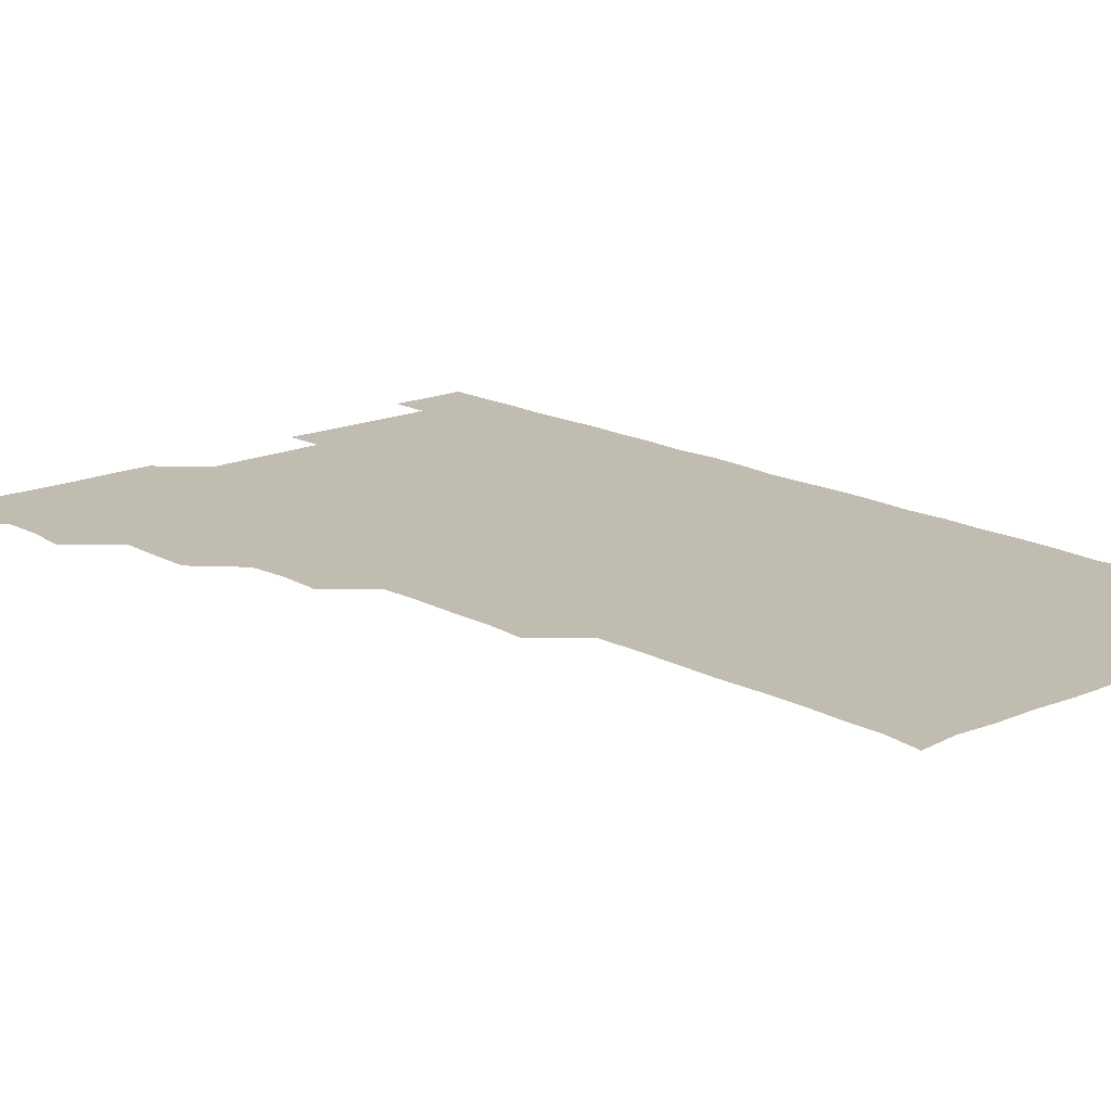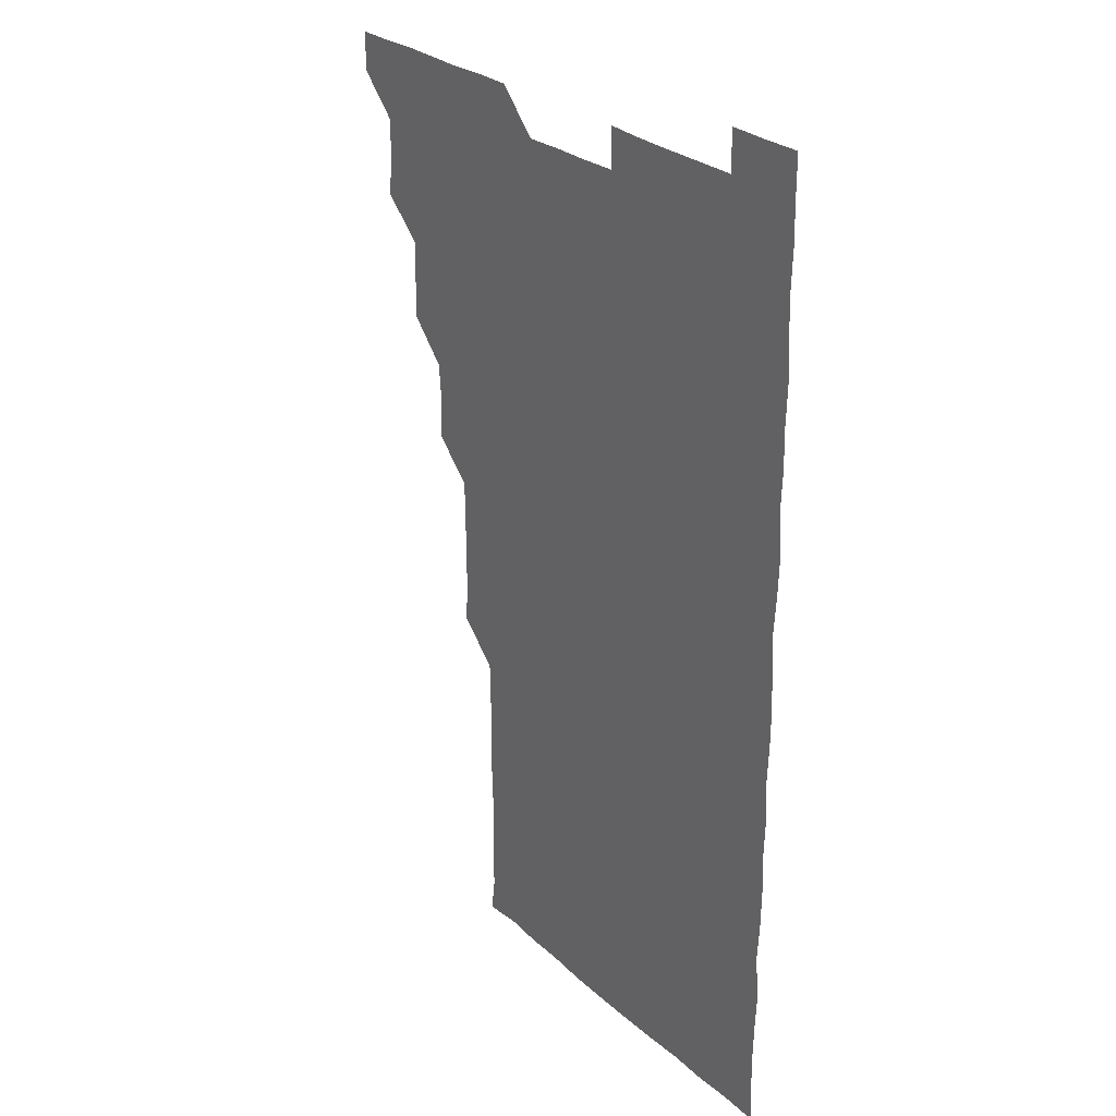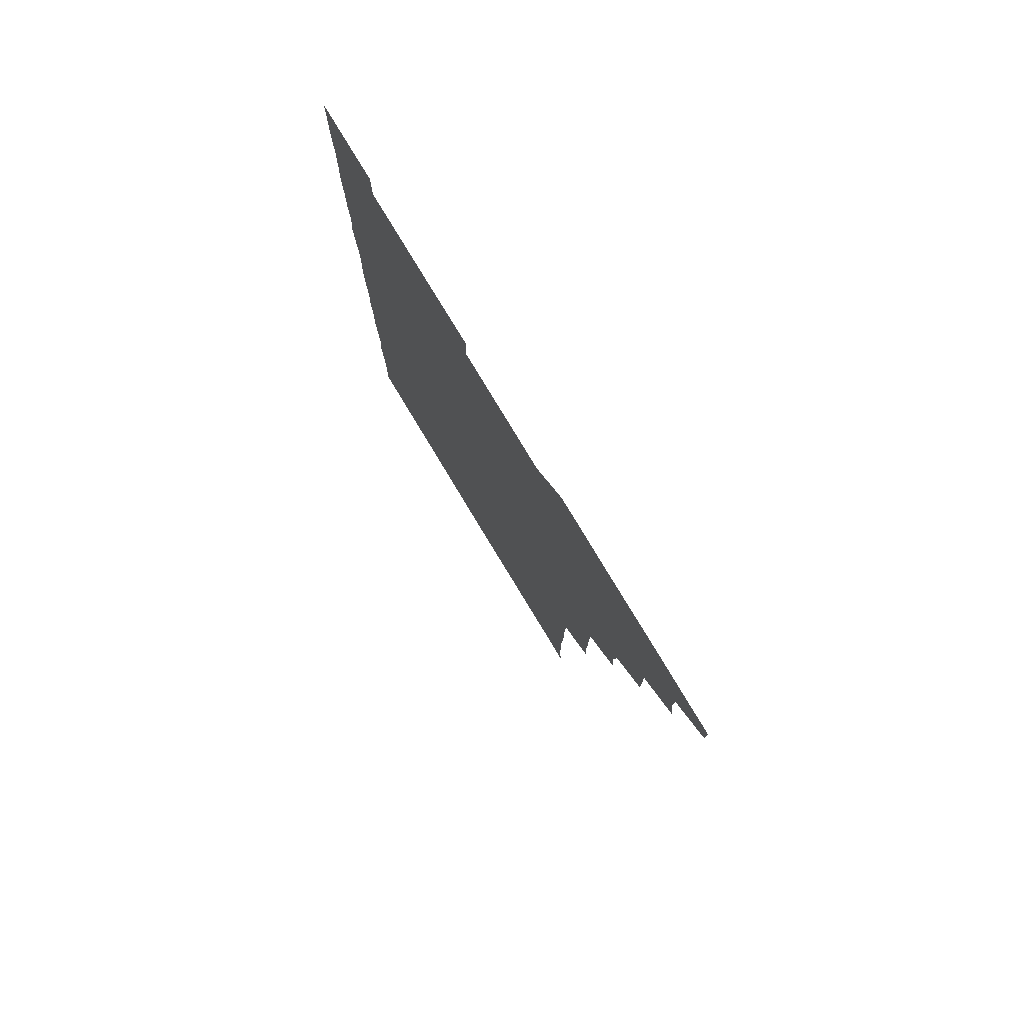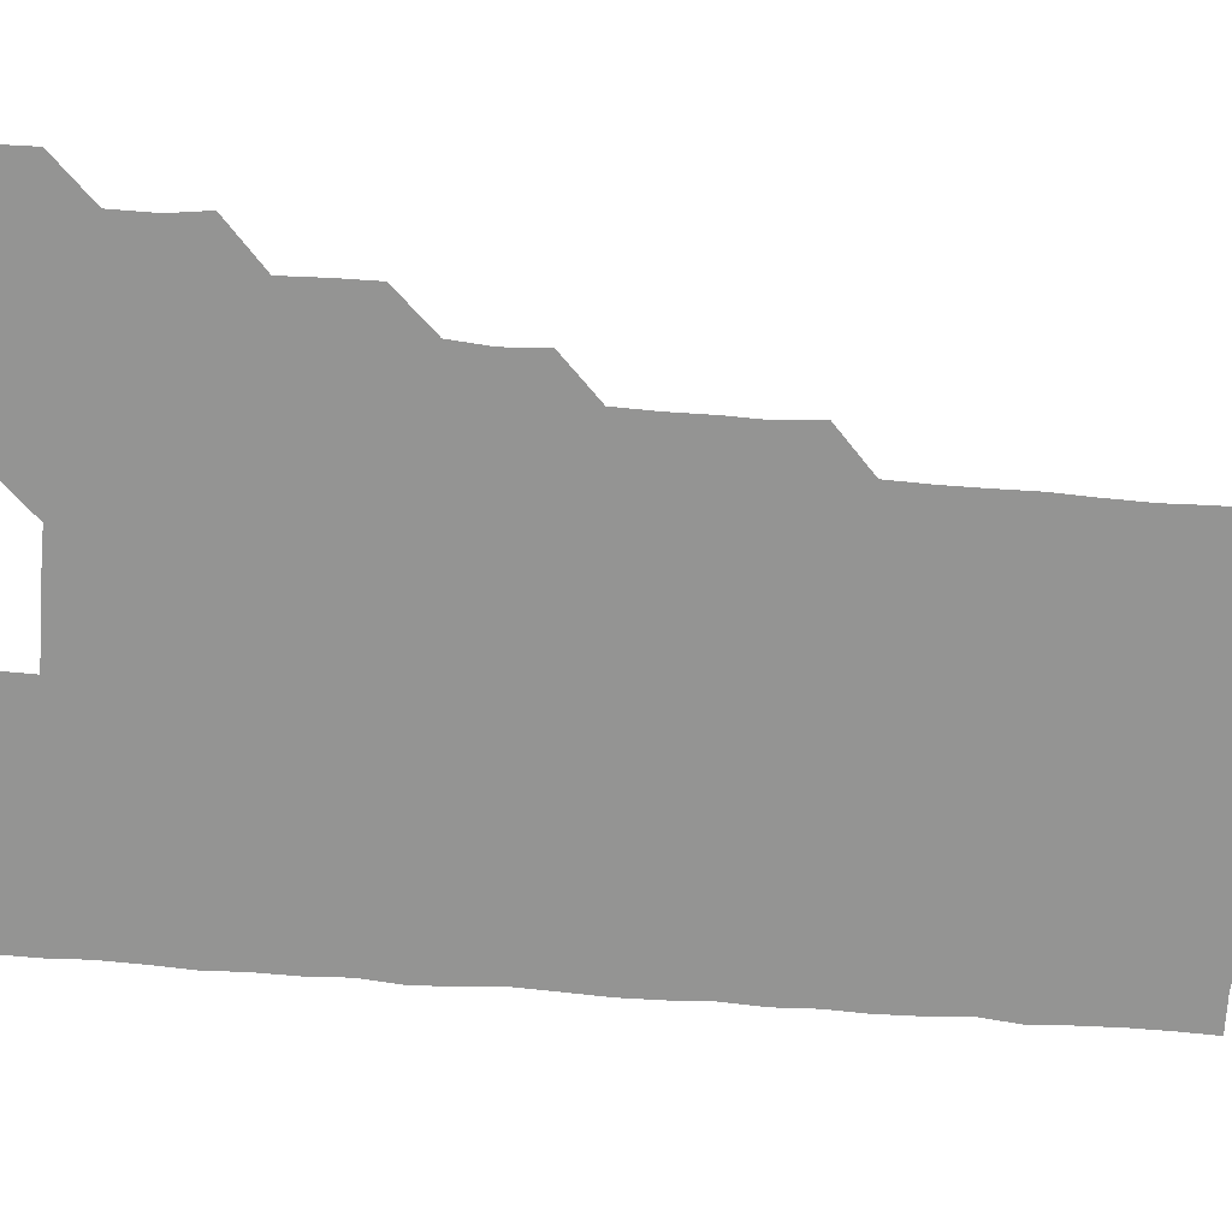
<metadata>
{"format":"obj","ext":"obj","renderer":"f3d","projection":"perspective","resolution":1024,"background":"white","views":[{"elev":16.5,"azim":-42.0,"up":"+Z"},{"elev":27.8,"azim":53.0,"up":"+Y"},{"elev":79.8,"azim":-121.2,"up":"+Y"},{"elev":-67.0,"azim":-94.3,"up":"+Z"}]}
</metadata>
<code>
v 480.7 541.1 0
v 481 555.9 0
v 494.4 495.8 0
v 496.2 509.9 0
v 496.1 525.8 0
v 496.3 540.8 0
v 496 556 0
v 510.3 450.4 0
v 510.5 465 0
v 511 480.9 0
v 512.2 496.6 0
v 510.9 511 0
v 511.5 526 0
v 511.3 540.7 0
v 510.8 556.5 0
v 525.5 405 0
v 526.3 420.4 0
v 525 435.1 0
v 526.8 451.2 0
v 526.2 466.2 0
v 525.7 480.9 0
v 526 496 0
v 526.3 511.1 0
v 526.3 525.9 0
v 526.3 540.4 0
v 525.8 556.3 0
v 540.2 329.6 0
v 541.3 344.8 0
v 540.9 359.7 0
v 541.1 374.9 0
v 540.7 390.3 0
v 540.8 405.8 0
v 540.9 420.8 0
v 541.9 436.8 0
v 540.7 450.8 0
v 541.3 466.1 0
v 541.4 481.2 0
v 540.7 496 0
v 541.2 510.9 0
v 541.2 525.8 0
v 541.1 540.6 0
v 541 556.1 0
v 554.9 195.5 0
v 556.8 209.1 0
v 556.7 223.1 0
v 557.2 238.3 0
v 556.8 254.1 0
v 556.2 269.3 0
v 556.4 284.6 0
v 556.4 299.6 0
v 556 315 0
v 556.4 331.3 0
v 556.2 346 0
v 556.2 361 0
v 556.2 376 0
v 556 391 0
v 556.4 406.4 0
v 556.2 421.2 0
v 555.9 436 0
v 556.7 451.6 0
v 555.9 466 0
v 556.2 481.1 0
v 556.7 496 0
v 556.1 511 0
v 556 526 0
v 556 540.8 0
v 556.1 556.7 0
v 570.1 197.1 0
v 570.2 209.9 0
v 572.1 226.6 0
v 571.6 241.4 0
v 571.5 256.1 0
v 571.6 271.4 0
v 571.2 286 0
v 570.7 300.4 0
v 571.5 316.7 0
v 571.5 331.6 0
v 571.3 346.1 0
v 571.5 361.4 0
v 570.9 376 0
v 571.4 391.5 0
v 570.8 405.8 0
v 571.3 421.3 0
v 571 436 0
v 571.1 451.2 0
v 571 466.1 0
v 571.2 481.1 0
v 570.9 496.1 0
v 571.4 510.8 0
v 571.2 525.7 0
v 570.9 540.6 0
v 570.3 556.6 0
v 584 196 0
v 586.4 212.3 0
v 586.8 227.4 0
v 586.1 241.3 0
v 586.8 257.5 0
v 586.4 271.6 0
v 586 286.1 0
v 586.4 301.8 0
v 586.1 316.1 0
v 585.6 330.4 0
v 586.6 347.1 0
v 586.3 361.2 0
v 586 376 0
v 586.1 391.1 0
v 586.2 406.3 0
v 586.3 421.4 0
v 586 436 0
v 586 451.1 0
v 586.4 466.4 0
v 586.2 481.1 0
v 586 496 0
v 586.1 510.9 0
v 585.9 526 0
v 585.7 540.8 0
v 599.7 195.9 0
v 601.5 211.4 0
v 601.1 226.5 0
v 601.2 241.4 0
v 601.1 256.3 0
v 600.9 271 0
v 601.1 286.4 0
v 601.1 301.2 0
v 601.1 316.4 0
v 601.4 332 0
v 600.9 345.6 0
v 601.1 361.4 0
v 601.1 376.4 0
v 601.4 391.9 0
v 601.1 406 0
v 601.2 421.3 0
v 601.1 436.1 0
v 601 451 0
v 601 466 0
v 601.1 481 0
v 601.2 496 0
v 601.1 510.9 0
v 600.8 526.2 0
v 600.8 541.2 0
v 615.1 194.8 0
v 616.2 212.2 0
v 616.3 226.8 0
v 616.1 241.1 0
v 616.1 256.5 0
v 616.1 271.2 0
v 615.9 285.7 0
v 616 301.5 0
v 616.2 316.8 0
v 616.1 331.6 0
v 616 345.9 0
v 616 361.3 0
v 616.1 376.1 0
v 616 391.3 0
v 615.9 405.6 0
v 616.1 421.5 0
v 616 436 0
v 616.1 451.3 0
v 616.1 466.2 0
v 616 481 0
v 616 496 0
v 616.1 510.9 0
v 616.4 525.6 0
v 616 541.1 0
v 630.7 194.7 0
v 630.9 211.4 0
v 630.9 226.6 0
v 631 241.6 0
v 631.1 256.7 0
v 631 271.2 0
v 631.1 286.5 0
v 631.1 301.1 0
v 631 316.3 0
v 630.9 331.3 0
v 631 346.3 0
v 631 361 0
v 631 376.5 0
v 631 391.1 0
v 631 406.1 0
v 631 421.5 0
v 631 436.1 0
v 631 451.2 0
v 631 466.1 0
v 631 481 0
v 631 496 0
v 631 510.9 0
v 631.1 525.5 0
v 631.2 541.5 0
v 630.9 556.6 0
v 645.9 194.8 0
v 645.8 211.9 0
v 645.9 226.7 0
v 646 241 0
v 645.7 256.8 0
v 646.2 271.5 0
v 646 286.2 0
v 645.9 301.8 0
v 646 316.4 0
v 646 331 0
v 646 345.8 0
v 645.9 361.5 0
v 645.9 376.3 0
v 645.9 391.3 0
v 645.9 406.2 0
v 645.8 421.4 0
v 646 436.2 0
v 645.9 451.3 0
v 646 466.1 0
v 646 481.3 0
v 646.1 496.1 0
v 646 510.9 0
v 646 525.9 0
v 646.1 540.9 0
v 645.5 556 0
v 661.4 195.1 0
v 660.8 211.6 0
v 661 226.3 0
v 660.5 241.7 0
v 661.7 254.7 0
v 660.9 271.2 0
v 660.9 286.1 0
v 661 300.9 0
v 660.9 316.3 0
v 660.9 331.4 0
v 660.9 346.3 0
v 660.9 361.3 0
v 660.8 376.3 0
v 661 391.1 0
v 660.8 406.4 0
v 660.9 421.1 0
v 660.9 436.2 0
v 661.1 450.9 0
v 660.9 466.2 0
v 661 481 0
v 660.9 496.1 0
v 661 511 0
v 661 526 0
v 661.1 540.7 0
v 660.7 555.9 0
v 676.9 195.8 0
v 675.9 211.3 0
v 675.6 227.2 0
v 676.1 240.8 0
v 676 255.8 0
v 675.1 272.6 0
v 675.9 286.2 0
v 675.6 302 0
v 675.7 316.7 0
v 675.7 331.5 0
v 675.9 346.1 0
v 675.4 361.8 0
v 675.8 376.3 0
v 675.7 391.3 0
v 676.2 405.8 0
v 676 420.9 0
v 675.6 436.4 0
v 675.9 451.1 0
v 675.9 466.1 0
v 675.6 481.4 0
v 675.8 496.1 0
v 675.9 511 0
v 676 526 0
v 676 541 0
v 675.9 555.9 0
v 692.3 195.3 0
v 690.9 210.9 0
v 689.9 227.4 0
v 690.6 241.5 0
v 690.5 257.1 0
v 690.9 271.1 0
v 690.3 286.9 0
v 690.8 301.1 0
v 689.8 317.2 0
v 690.8 331.2 0
v 690.5 346.4 0
v 691 361.2 0
v 690.4 376.5 0
v 690.6 391.2 0
v 690.9 406 0
v 690.5 421.5 0
v 691 436 0
v 690.7 451.3 0
v 690.8 466.2 0
v 690.7 481.2 0
v 690.9 496.1 0
v 690.8 511.1 0
v 690.9 526 0
v 691 540.9 0
v 691 555.9 0
v 691 571.1 0
v 707.1 196.1 0
v 705.6 211.5 0
v 706 226 0
v 705.9 241.2 0
v 704.9 257.2 0
v 705.3 271.2 0
v 705.6 286.4 0
v 705.1 301.7 0
v 705.7 316.1 0
v 705.5 331.3 0
v 705.4 346.1 0
v 706.1 361 0
v 705.8 376.2 0
v 705.4 391.1 0
v 705.7 406 0
v 705.4 421.6 0
v 705 436.6 0
v 705.9 450.7 0
v 705.9 466.1 0
v 704.9 481.5 0
v 705.8 496.1 0
v 705.7 511 0
v 705.7 526.1 0
v 705.6 540.8 0
v 706 555.9 0
v 706 570.9 0
v 721.3 195.6 0
v 720.9 209.8 0
v 720.7 224.6 0
v 721.1 239.3 0
v 722 253.8 0
v 720.4 269.1 0
v 721.4 284.2 0
v 721.7 299.1 0
v 721.2 314.3 0
v 721.7 329.3 0
v 720.9 344.7 0
v 721.7 359.8 0
v 721.9 374.4 0
v 721.2 389.4 0
v 720.6 405.1 0
v 721.7 420.2 0
v 722.3 435 0
v 720.9 450.2 0
v 721.6 465.1 0
v 721.4 480.4 0
v 721.9 495.2 0
v 721.1 510.2 0
v 720.7 525.9 0
v 721.3 541 0
v 721 556 0
v 721 571 0
f 5 6 1
f 1 6 2
f 6 7 2
f 10 11 3
f 3 11 4
f 11 12 4
f 4 12 5
f 12 13 5
f 5 13 6
f 13 14 6
f 6 14 7
f 14 15 7
f 18 19 8
f 8 19 9
f 19 20 9
f 9 20 10
f 20 21 10
f 10 21 11
f 21 22 11
f 11 22 12
f 22 23 12
f 12 23 13
f 23 24 13
f 13 24 14
f 24 25 14
f 14 25 15
f 25 26 15
f 31 32 16
f 16 32 17
f 32 33 17
f 17 33 18
f 33 34 18
f 18 34 19
f 34 35 19
f 19 35 20
f 35 36 20
f 20 36 21
f 36 37 21
f 21 37 22
f 37 38 22
f 22 38 23
f 38 39 23
f 23 39 24
f 39 40 24
f 24 40 25
f 40 41 25
f 25 41 26
f 41 42 26
f 51 52 27
f 27 52 28
f 52 53 28
f 28 53 29
f 53 54 29
f 29 54 30
f 54 55 30
f 30 55 31
f 55 56 31
f 31 56 32
f 56 57 32
f 32 57 33
f 57 58 33
f 33 58 34
f 58 59 34
f 34 59 35
f 59 60 35
f 35 60 36
f 60 61 36
f 36 61 37
f 61 62 37
f 37 62 38
f 62 63 38
f 38 63 39
f 63 64 39
f 39 64 40
f 64 65 40
f 40 65 41
f 65 66 41
f 41 66 42
f 66 67 42
f 43 68 44
f 68 69 44
f 44 69 45
f 69 70 45
f 45 70 46
f 70 71 46
f 46 71 47
f 71 72 47
f 47 72 48
f 72 73 48
f 48 73 49
f 73 74 49
f 49 74 50
f 74 75 50
f 50 75 51
f 75 76 51
f 51 76 52
f 76 77 52
f 52 77 53
f 77 78 53
f 53 78 54
f 78 79 54
f 54 79 55
f 79 80 55
f 55 80 56
f 80 81 56
f 56 81 57
f 81 82 57
f 57 82 58
f 82 83 58
f 58 83 59
f 83 84 59
f 59 84 60
f 84 85 60
f 60 85 61
f 85 86 61
f 61 86 62
f 86 87 62
f 62 87 63
f 87 88 63
f 63 88 64
f 88 89 64
f 64 89 65
f 89 90 65
f 65 90 66
f 90 91 66
f 66 91 67
f 91 92 67
f 68 93 69
f 93 94 69
f 69 94 70
f 94 95 70
f 70 95 71
f 95 96 71
f 71 96 72
f 96 97 72
f 72 97 73
f 97 98 73
f 73 98 74
f 98 99 74
f 74 99 75
f 99 100 75
f 75 100 76
f 100 101 76
f 76 101 77
f 101 102 77
f 77 102 78
f 102 103 78
f 78 103 79
f 103 104 79
f 79 104 80
f 104 105 80
f 80 105 81
f 105 106 81
f 81 106 82
f 106 107 82
f 82 107 83
f 107 108 83
f 83 108 84
f 108 109 84
f 84 109 85
f 109 110 85
f 85 110 86
f 110 111 86
f 86 111 87
f 111 112 87
f 87 112 88
f 112 113 88
f 88 113 89
f 113 114 89
f 89 114 90
f 114 115 90
f 90 115 91
f 115 116 91
f 91 116 92
f 93 117 94
f 117 118 94
f 94 118 95
f 118 119 95
f 95 119 96
f 119 120 96
f 96 120 97
f 120 121 97
f 97 121 98
f 121 122 98
f 98 122 99
f 122 123 99
f 99 123 100
f 123 124 100
f 100 124 101
f 124 125 101
f 101 125 102
f 125 126 102
f 102 126 103
f 126 127 103
f 103 127 104
f 127 128 104
f 104 128 105
f 128 129 105
f 105 129 106
f 129 130 106
f 106 130 107
f 130 131 107
f 107 131 108
f 131 132 108
f 108 132 109
f 132 133 109
f 109 133 110
f 133 134 110
f 110 134 111
f 134 135 111
f 111 135 112
f 135 136 112
f 112 136 113
f 136 137 113
f 113 137 114
f 137 138 114
f 114 138 115
f 138 139 115
f 115 139 116
f 139 140 116
f 117 141 118
f 141 142 118
f 118 142 119
f 142 143 119
f 119 143 120
f 143 144 120
f 120 144 121
f 144 145 121
f 121 145 122
f 145 146 122
f 122 146 123
f 146 147 123
f 123 147 124
f 147 148 124
f 124 148 125
f 148 149 125
f 125 149 126
f 149 150 126
f 126 150 127
f 150 151 127
f 127 151 128
f 151 152 128
f 128 152 129
f 152 153 129
f 129 153 130
f 153 154 130
f 130 154 131
f 154 155 131
f 131 155 132
f 155 156 132
f 132 156 133
f 156 157 133
f 133 157 134
f 157 158 134
f 134 158 135
f 158 159 135
f 135 159 136
f 159 160 136
f 136 160 137
f 160 161 137
f 137 161 138
f 161 162 138
f 138 162 139
f 162 163 139
f 139 163 140
f 163 164 140
f 141 165 142
f 165 166 142
f 142 166 143
f 166 167 143
f 143 167 144
f 167 168 144
f 144 168 145
f 168 169 145
f 145 169 146
f 169 170 146
f 146 170 147
f 170 171 147
f 147 171 148
f 171 172 148
f 148 172 149
f 172 173 149
f 149 173 150
f 173 174 150
f 150 174 151
f 174 175 151
f 151 175 152
f 175 176 152
f 152 176 153
f 176 177 153
f 153 177 154
f 177 178 154
f 154 178 155
f 178 179 155
f 155 179 156
f 179 180 156
f 156 180 157
f 180 181 157
f 157 181 158
f 181 182 158
f 158 182 159
f 182 183 159
f 159 183 160
f 183 184 160
f 160 184 161
f 184 185 161
f 161 185 162
f 185 186 162
f 162 186 163
f 186 187 163
f 163 187 164
f 187 188 164
f 165 190 166
f 190 191 166
f 166 191 167
f 191 192 167
f 167 192 168
f 192 193 168
f 168 193 169
f 193 194 169
f 169 194 170
f 194 195 170
f 170 195 171
f 195 196 171
f 171 196 172
f 196 197 172
f 172 197 173
f 197 198 173
f 173 198 174
f 198 199 174
f 174 199 175
f 199 200 175
f 175 200 176
f 200 201 176
f 176 201 177
f 201 202 177
f 177 202 178
f 202 203 178
f 178 203 179
f 203 204 179
f 179 204 180
f 204 205 180
f 180 205 181
f 205 206 181
f 181 206 182
f 206 207 182
f 182 207 183
f 207 208 183
f 183 208 184
f 208 209 184
f 184 209 185
f 209 210 185
f 185 210 186
f 210 211 186
f 186 211 187
f 211 212 187
f 187 212 188
f 212 213 188
f 188 213 189
f 213 214 189
f 190 215 191
f 215 216 191
f 191 216 192
f 216 217 192
f 192 217 193
f 217 218 193
f 193 218 194
f 218 219 194
f 194 219 195
f 219 220 195
f 195 220 196
f 220 221 196
f 196 221 197
f 221 222 197
f 197 222 198
f 222 223 198
f 198 223 199
f 223 224 199
f 199 224 200
f 224 225 200
f 200 225 201
f 225 226 201
f 201 226 202
f 226 227 202
f 202 227 203
f 227 228 203
f 203 228 204
f 228 229 204
f 204 229 205
f 229 230 205
f 205 230 206
f 230 231 206
f 206 231 207
f 231 232 207
f 207 232 208
f 232 233 208
f 208 233 209
f 233 234 209
f 209 234 210
f 234 235 210
f 210 235 211
f 235 236 211
f 211 236 212
f 236 237 212
f 212 237 213
f 237 238 213
f 213 238 214
f 238 239 214
f 215 240 216
f 240 241 216
f 216 241 217
f 241 242 217
f 217 242 218
f 242 243 218
f 218 243 219
f 243 244 219
f 219 244 220
f 244 245 220
f 220 245 221
f 245 246 221
f 221 246 222
f 246 247 222
f 222 247 223
f 247 248 223
f 223 248 224
f 248 249 224
f 224 249 225
f 249 250 225
f 225 250 226
f 250 251 226
f 226 251 227
f 251 252 227
f 227 252 228
f 252 253 228
f 228 253 229
f 253 254 229
f 229 254 230
f 254 255 230
f 230 255 231
f 255 256 231
f 231 256 232
f 256 257 232
f 232 257 233
f 257 258 233
f 233 258 234
f 258 259 234
f 234 259 235
f 259 260 235
f 235 260 236
f 260 261 236
f 236 261 237
f 261 262 237
f 237 262 238
f 262 263 238
f 238 263 239
f 263 264 239
f 240 265 241
f 265 266 241
f 241 266 242
f 266 267 242
f 242 267 243
f 267 268 243
f 243 268 244
f 268 269 244
f 244 269 245
f 269 270 245
f 245 270 246
f 270 271 246
f 246 271 247
f 271 272 247
f 247 272 248
f 272 273 248
f 248 273 249
f 273 274 249
f 249 274 250
f 274 275 250
f 250 275 251
f 275 276 251
f 251 276 252
f 276 277 252
f 252 277 253
f 277 278 253
f 253 278 254
f 278 279 254
f 254 279 255
f 279 280 255
f 255 280 256
f 280 281 256
f 256 281 257
f 281 282 257
f 257 282 258
f 282 283 258
f 258 283 259
f 283 284 259
f 259 284 260
f 284 285 260
f 260 285 261
f 285 286 261
f 261 286 262
f 286 287 262
f 262 287 263
f 287 288 263
f 263 288 264
f 288 289 264
f 265 291 266
f 291 292 266
f 266 292 267
f 292 293 267
f 267 293 268
f 293 294 268
f 268 294 269
f 294 295 269
f 269 295 270
f 295 296 270
f 270 296 271
f 296 297 271
f 271 297 272
f 297 298 272
f 272 298 273
f 298 299 273
f 273 299 274
f 299 300 274
f 274 300 275
f 300 301 275
f 275 301 276
f 301 302 276
f 276 302 277
f 302 303 277
f 277 303 278
f 303 304 278
f 278 304 279
f 304 305 279
f 279 305 280
f 305 306 280
f 280 306 281
f 306 307 281
f 281 307 282
f 307 308 282
f 282 308 283
f 308 309 283
f 283 309 284
f 309 310 284
f 284 310 285
f 310 311 285
f 285 311 286
f 311 312 286
f 286 312 287
f 312 313 287
f 287 313 288
f 313 314 288
f 288 314 289
f 314 315 289
f 289 315 290
f 315 316 290
f 291 317 292
f 317 318 292
f 292 318 293
f 318 319 293
f 293 319 294
f 319 320 294
f 294 320 295
f 320 321 295
f 295 321 296
f 321 322 296
f 296 322 297
f 322 323 297
f 297 323 298
f 323 324 298
f 298 324 299
f 324 325 299
f 299 325 300
f 325 326 300
f 300 326 301
f 326 327 301
f 301 327 302
f 327 328 302
f 302 328 303
f 328 329 303
f 303 329 304
f 329 330 304
f 304 330 305
f 330 331 305
f 305 331 306
f 331 332 306
f 306 332 307
f 332 333 307
f 307 333 308
f 333 334 308
f 308 334 309
f 334 335 309
f 309 335 310
f 335 336 310
f 310 336 311
f 336 337 311
f 311 337 312
f 337 338 312
f 312 338 313
f 338 339 313
f 313 339 314
f 339 340 314
f 314 340 315
f 340 341 315
f 315 341 316
f 341 342 316

</code>
